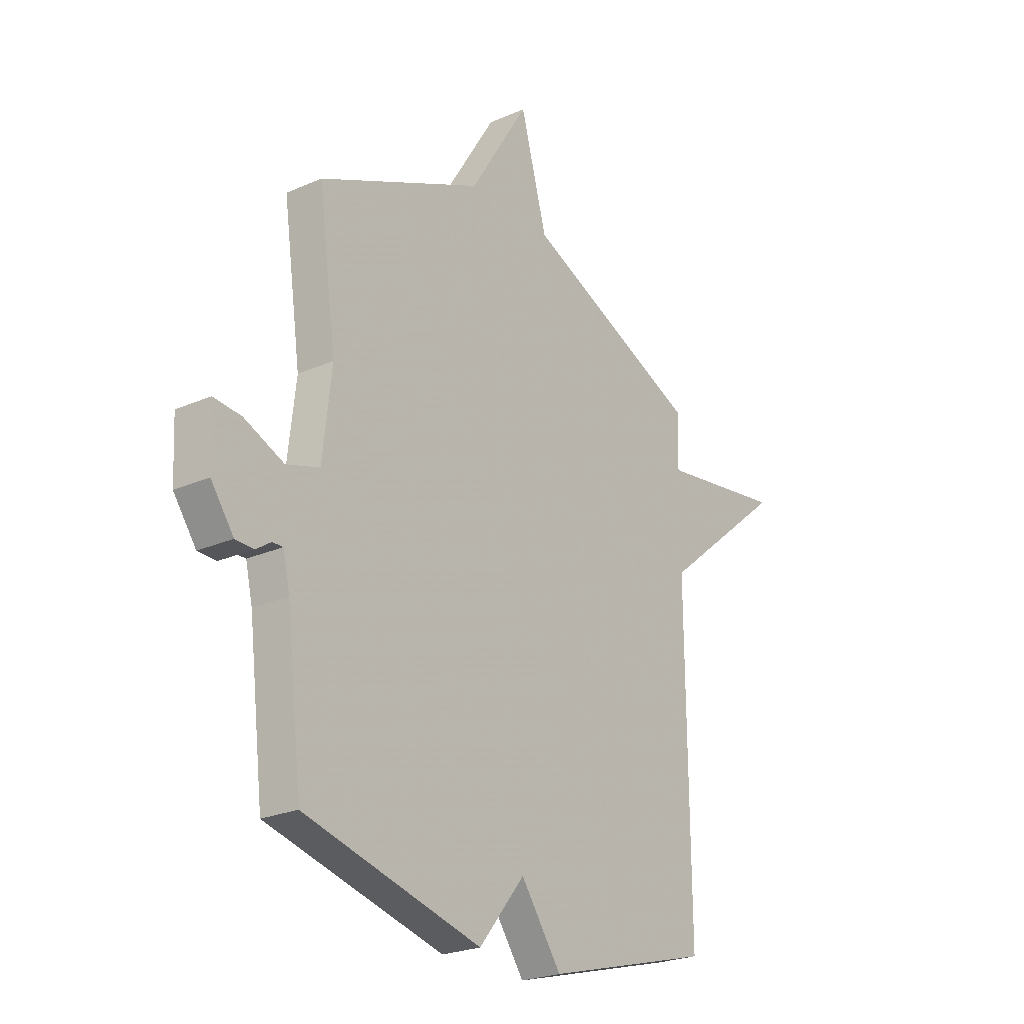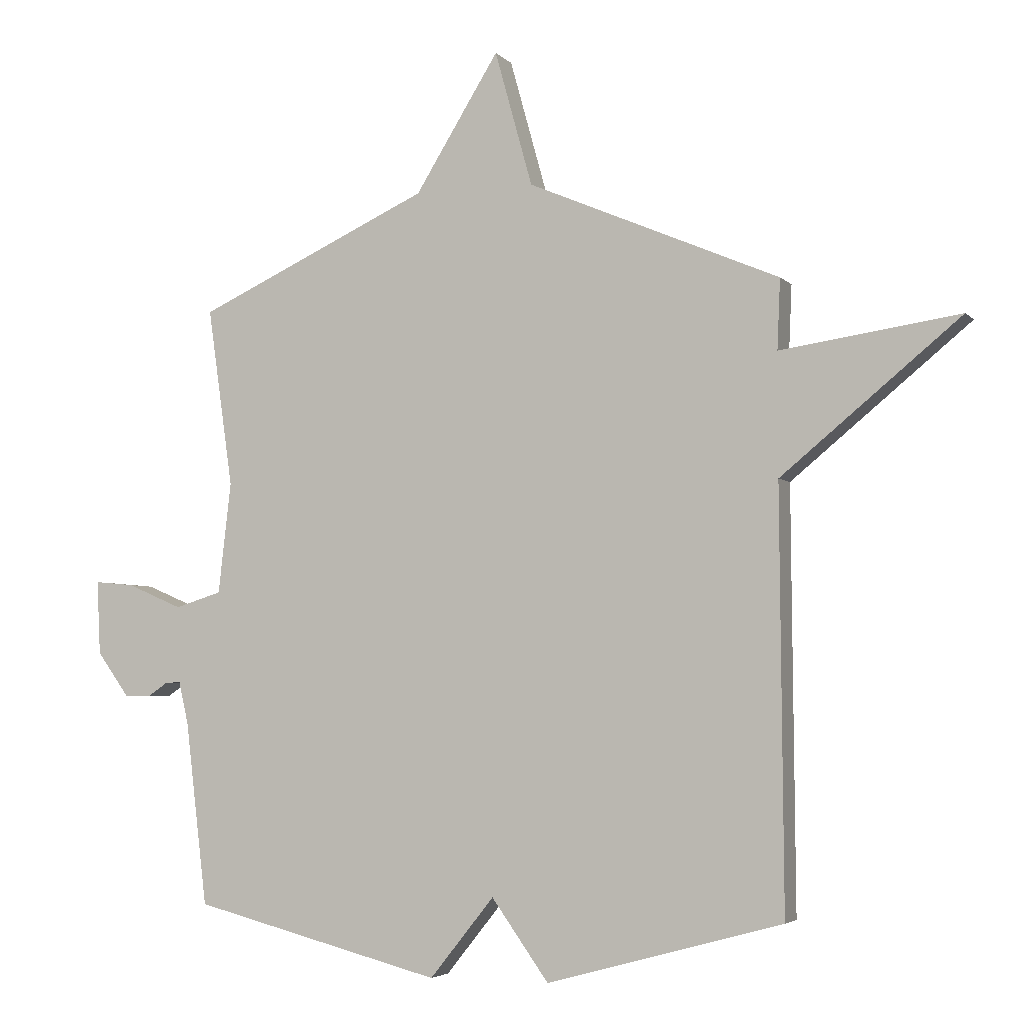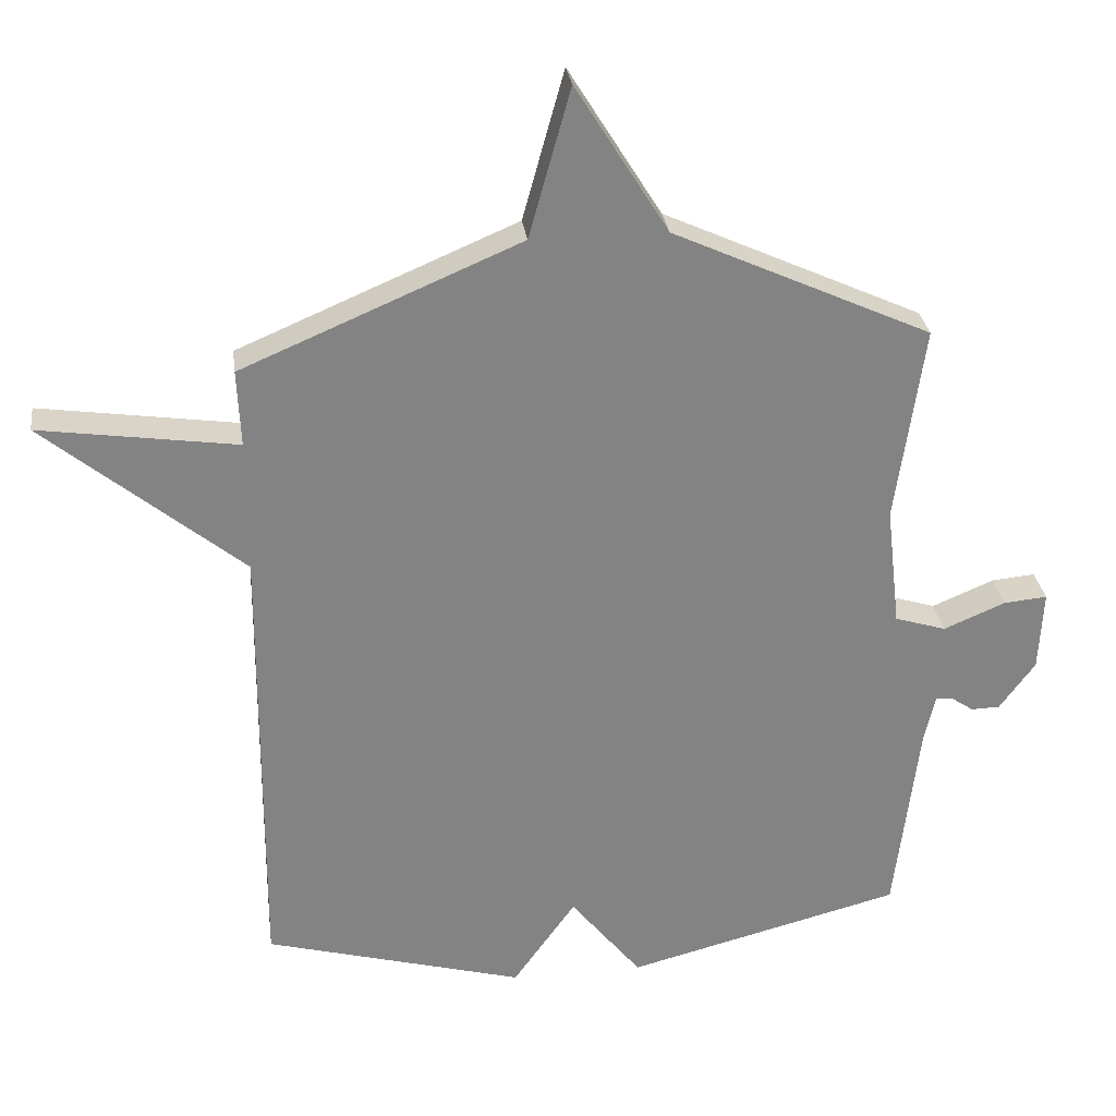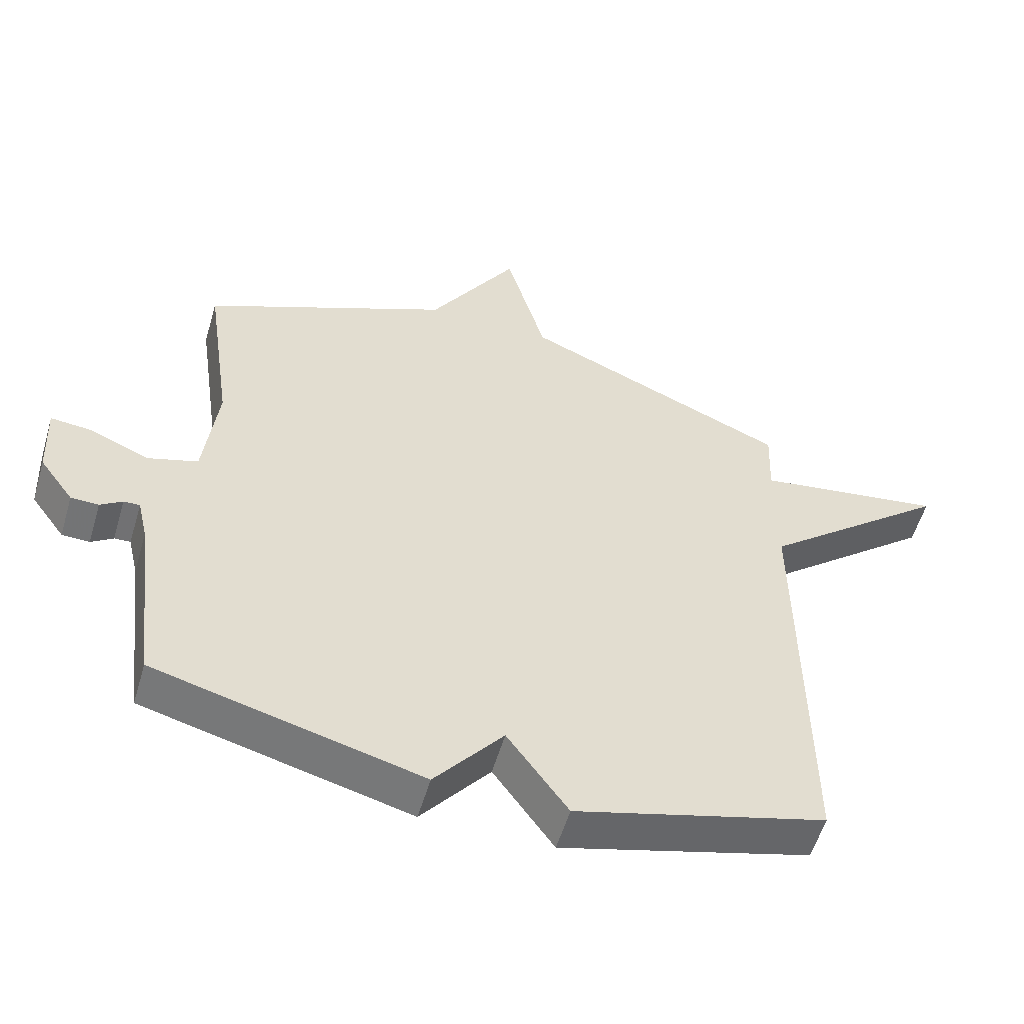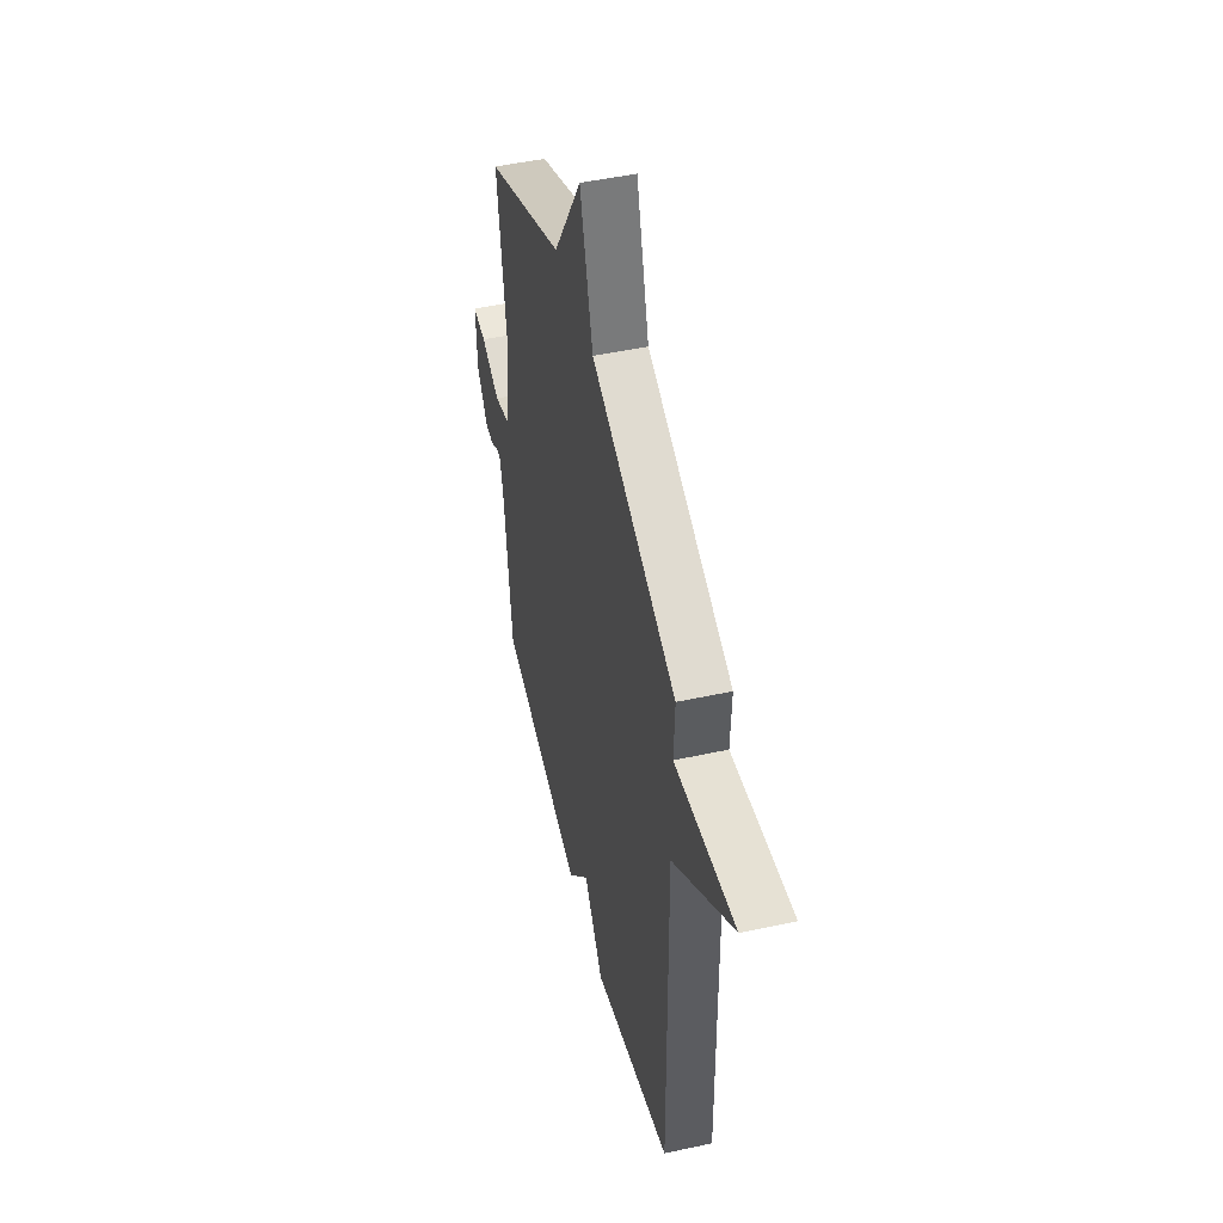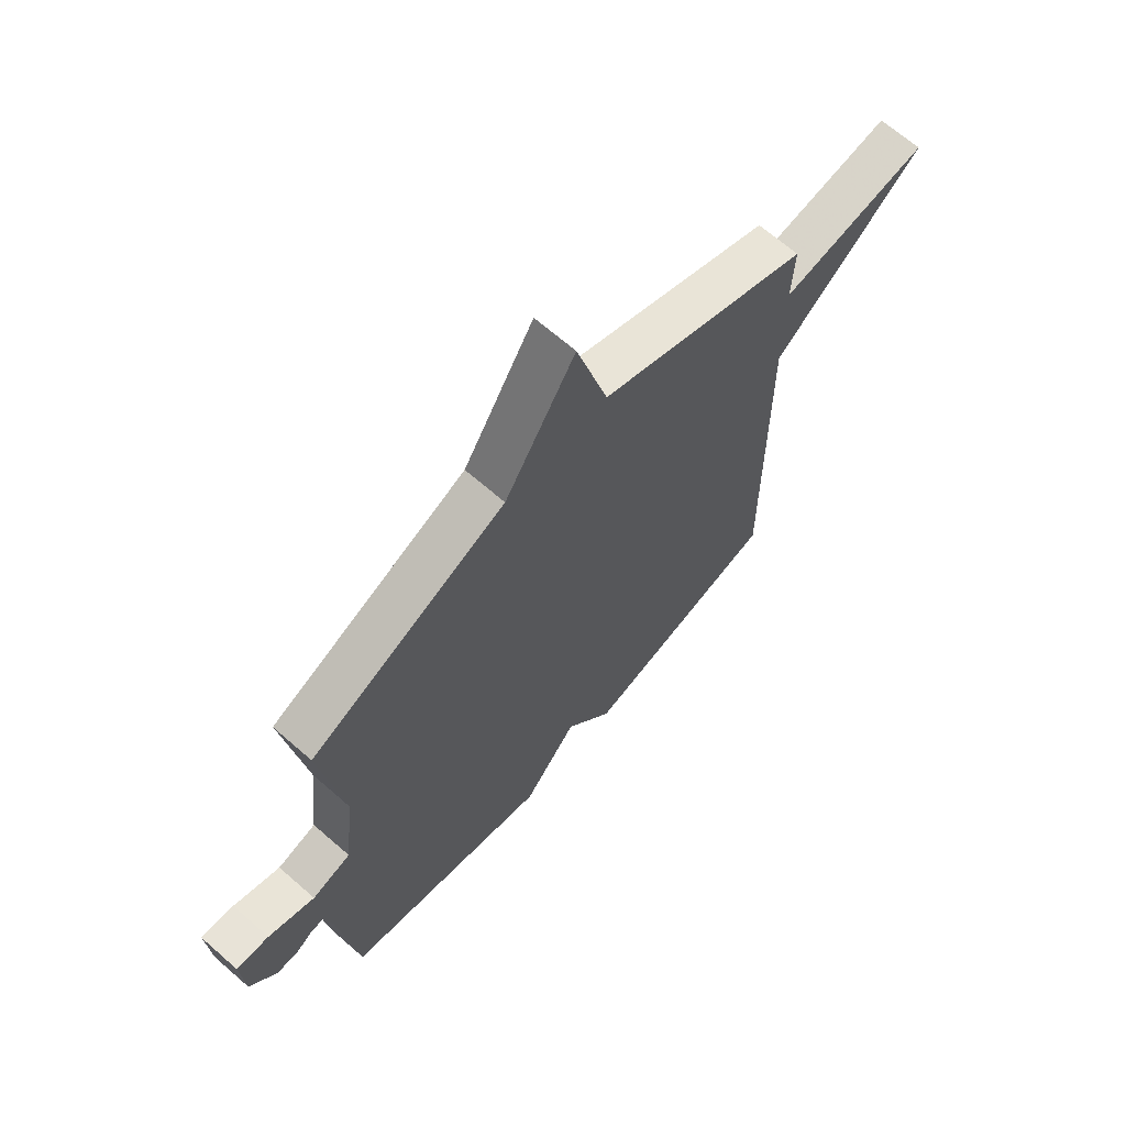
<metadata>
{"format":"obj","ext":"obj","renderer":"f3d","projection":"perspective","resolution":1024,"background":"white","views":[{"elev":-24.1,"azim":126.3,"up":"+Z"},{"elev":-4.1,"azim":-158.9,"up":"+Z"},{"elev":29.4,"azim":-7.5,"up":"+Z"},{"elev":-55.8,"azim":163.6,"up":"+Z"},{"elev":48.3,"azim":-103.7,"up":"+Z"},{"elev":67.2,"azim":131.2,"up":"+Z"}]}
</metadata>
<code>
v -0.5 0.07 0.5
v -0.085 0.07 0.677
v -0.023 0.07 0.9
v 0.115 0.07 0.677
v 0.5 0.07 0.5
v 0.458 0.07 0.205
v 0.479 0.07 0.022
v 0.556 0.07 -0.002
v 0.648 0.07 0.037
v 0.713 0.07 0.043
v 0.707 0.07 -0.079
v 0.654 0.07 -0.152
v 0.611 0.07 -0.153
v 0.577 0.07 -0.13
v 0.552 0.07 -0.129
v 0.536 0.07 -0.199
v 0.5 0.07 -0.5
v 0.088 0.07 -0.606
v -0.018 0.07 -0.474
v -0.112 0.07 -0.606
v -0.5 0.07 -0.5
v -0.495 0.07 0.185
v -0.789 0.07 0.428
v -0.495 0.07 0.385
v -0.5 0 0.5
v -0.085 0 0.677
v -0.023 0 0.9
v 0.115 0 0.677
v 0.5 0 0.5
v 0.458 0 0.205
v 0.479 0 0.022
v 0.556 0 -0.002
v 0.648 0 0.037
v 0.713 0 0.043
v 0.707 0 -0.079
v 0.654 0 -0.152
v 0.611 0 -0.153
v 0.577 0 -0.13
v 0.552 0 -0.129
v 0.536 0 -0.199
v 0.5 0 -0.5
v 0.088 0 -0.606
v -0.018 0 -0.474
v -0.112 0 -0.606
v -0.5 0 -0.5
v -0.495 0 0.185
v -0.789 0 0.428
v -0.495 0 0.385
f 22 23 24
f 19 20 21 22
f 19 22 24
f 18 19 24
f 17 18 24
f 16 17 24
f 24 1 2
f 16 24 2
f 15 16 2
f 12 13 14
f 11 12 14
f 10 11 14
f 9 10 14
f 8 9 14
f 7 8 14 15
f 4 5 6
f 4 6 7
f 4 7 15
f 3 4 15
f 2 3 15
f 48 47 46
f 46 45 44 43
f 48 46 43
f 48 43 42
f 48 42 41
f 48 41 40
f 26 25 48
f 26 48 40
f 26 40 39
f 38 37 36
f 38 36 35
f 38 35 34
f 38 34 33
f 38 33 32
f 39 38 32 31
f 30 29 28
f 31 30 28
f 39 31 28
f 39 28 27
f 39 27 26
f 1 25 26 2
f 2 26 27 3
f 3 27 28 4
f 4 28 29 5
f 5 29 30 6
f 6 30 31 7
f 7 31 32 8
f 8 32 33 9
f 9 33 34 10
f 10 34 35 11
f 11 35 36 12
f 12 36 37 13
f 13 37 38 14
f 14 38 39 15
f 15 39 40 16
f 16 40 41 17
f 17 41 42 18
f 18 42 43 19
f 19 43 44 20
f 20 44 45 21
f 21 45 46 22
f 22 46 47 23
f 23 47 48 24
f 24 48 25 1

</code>
